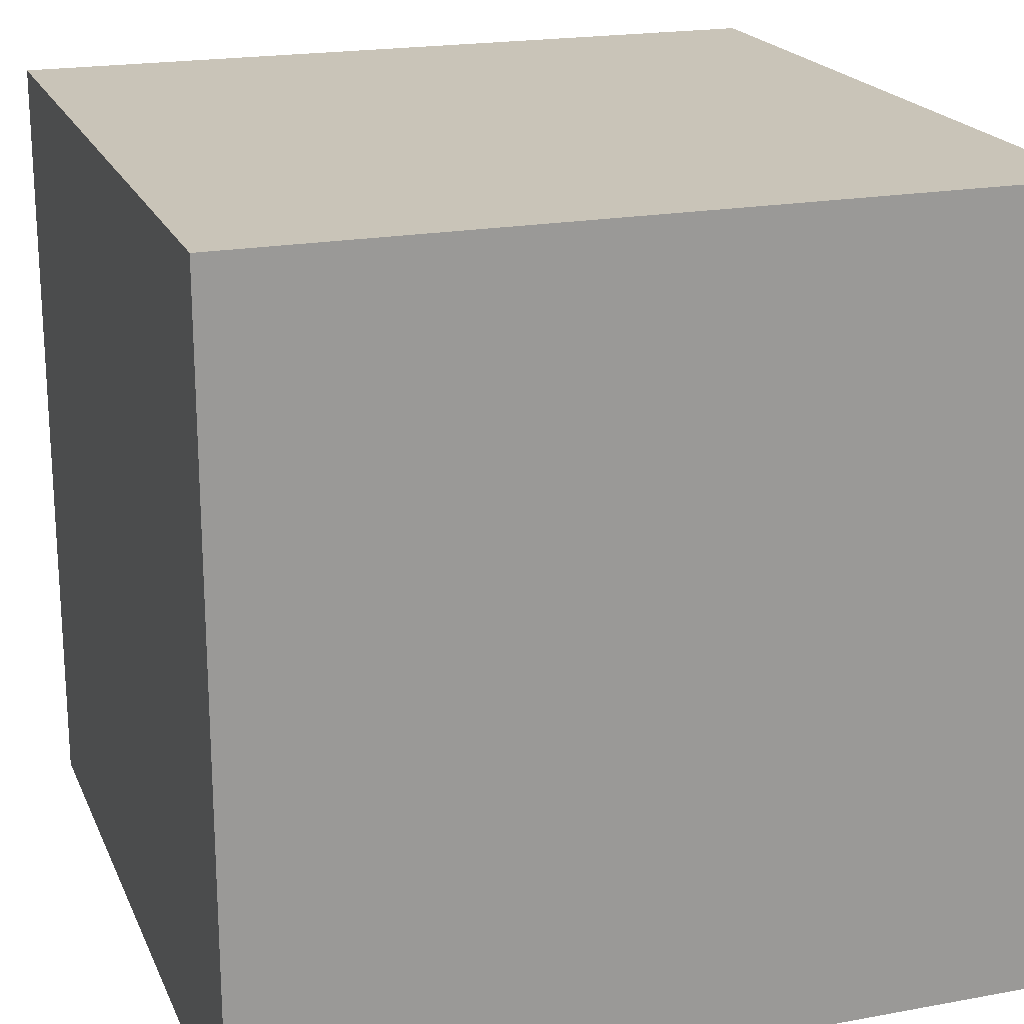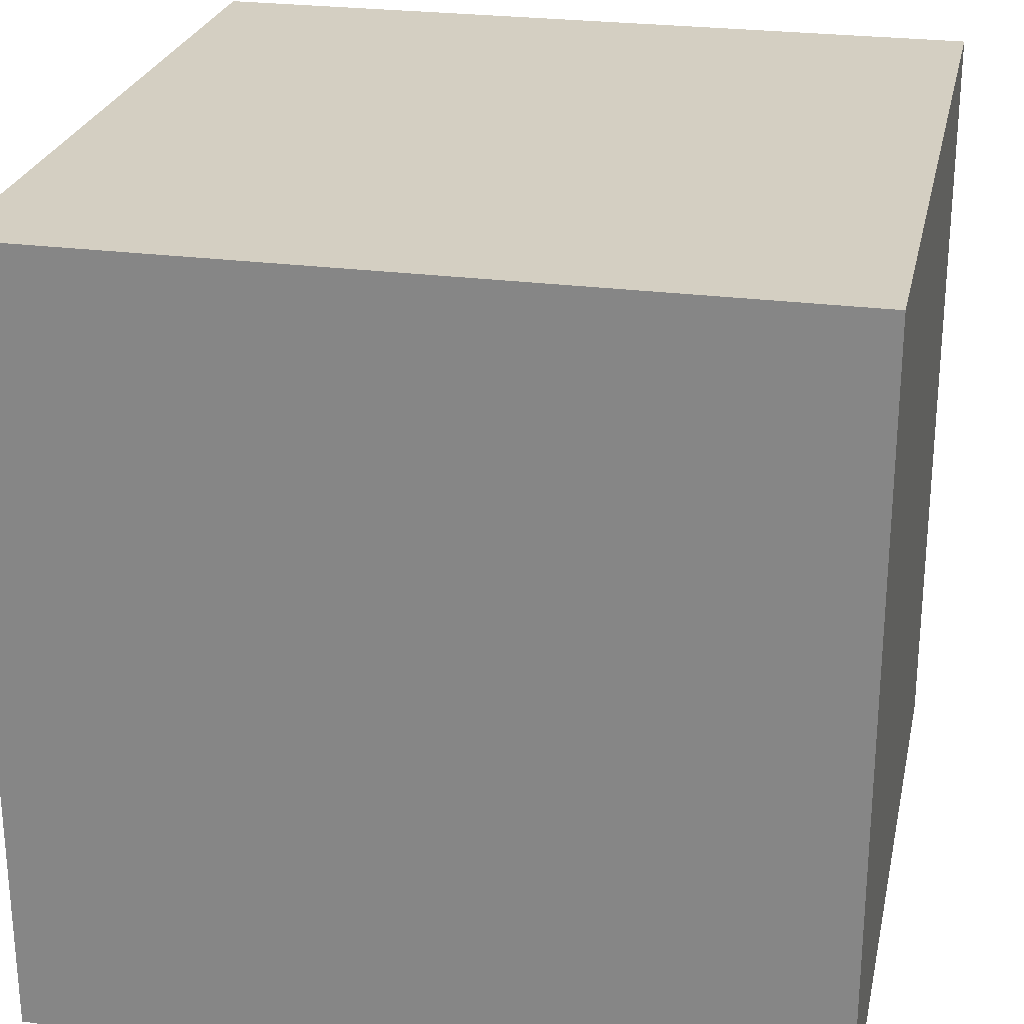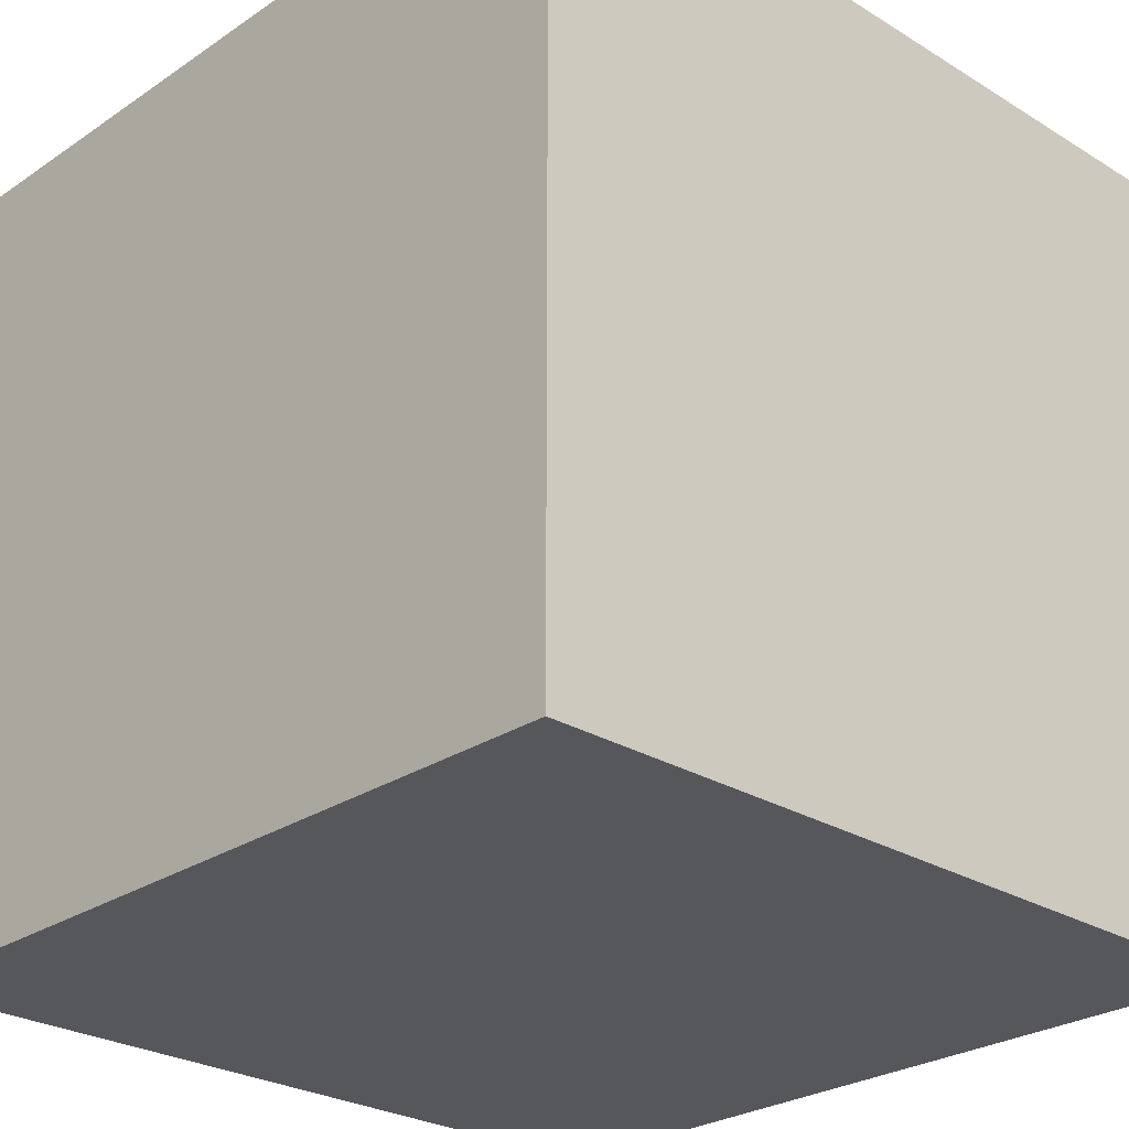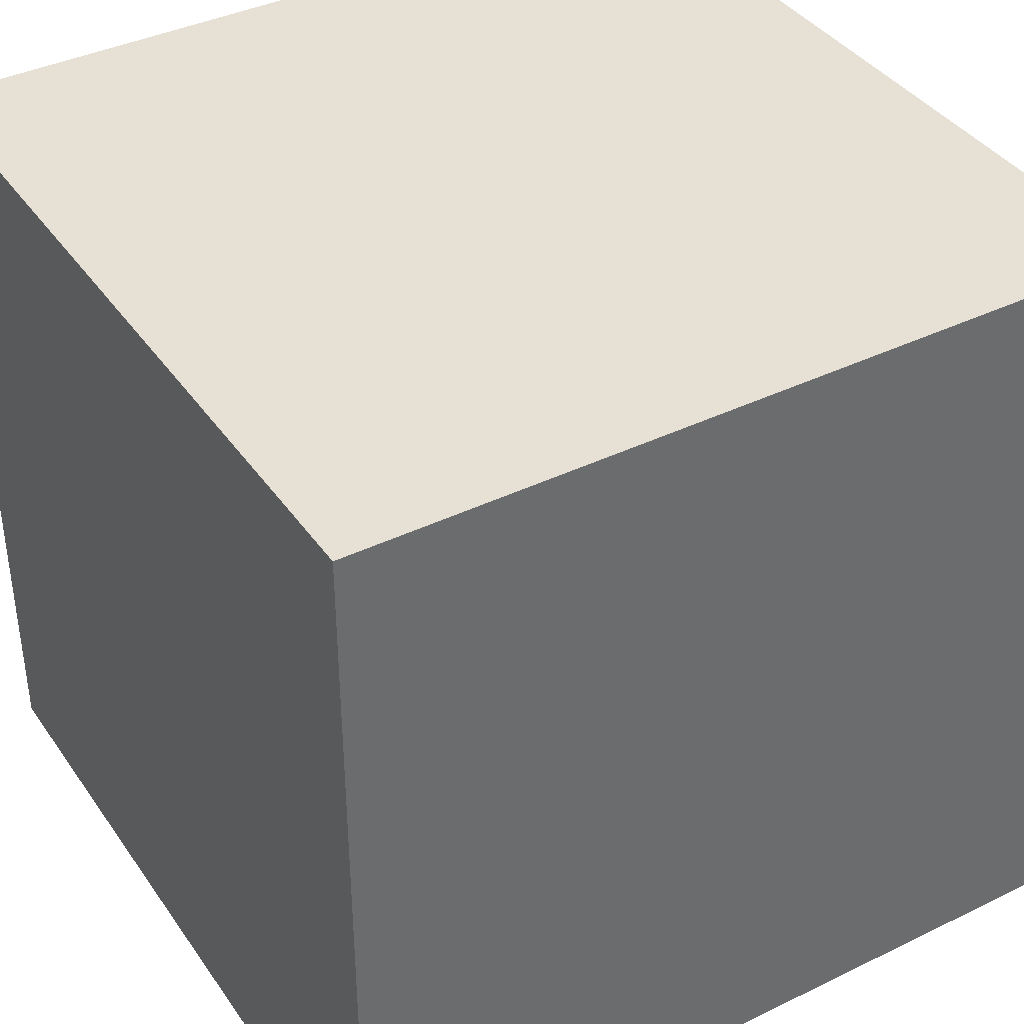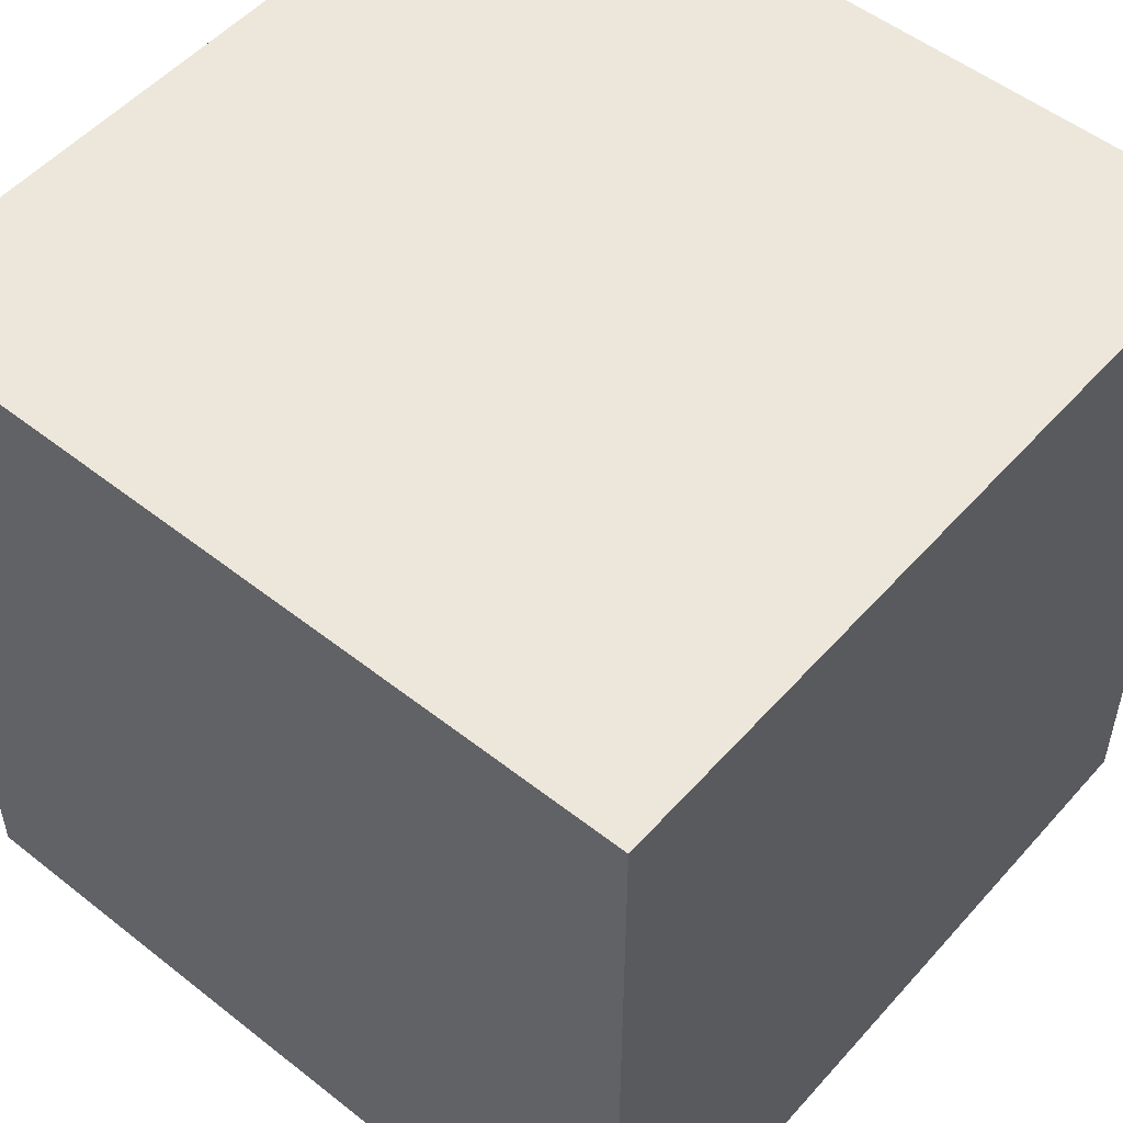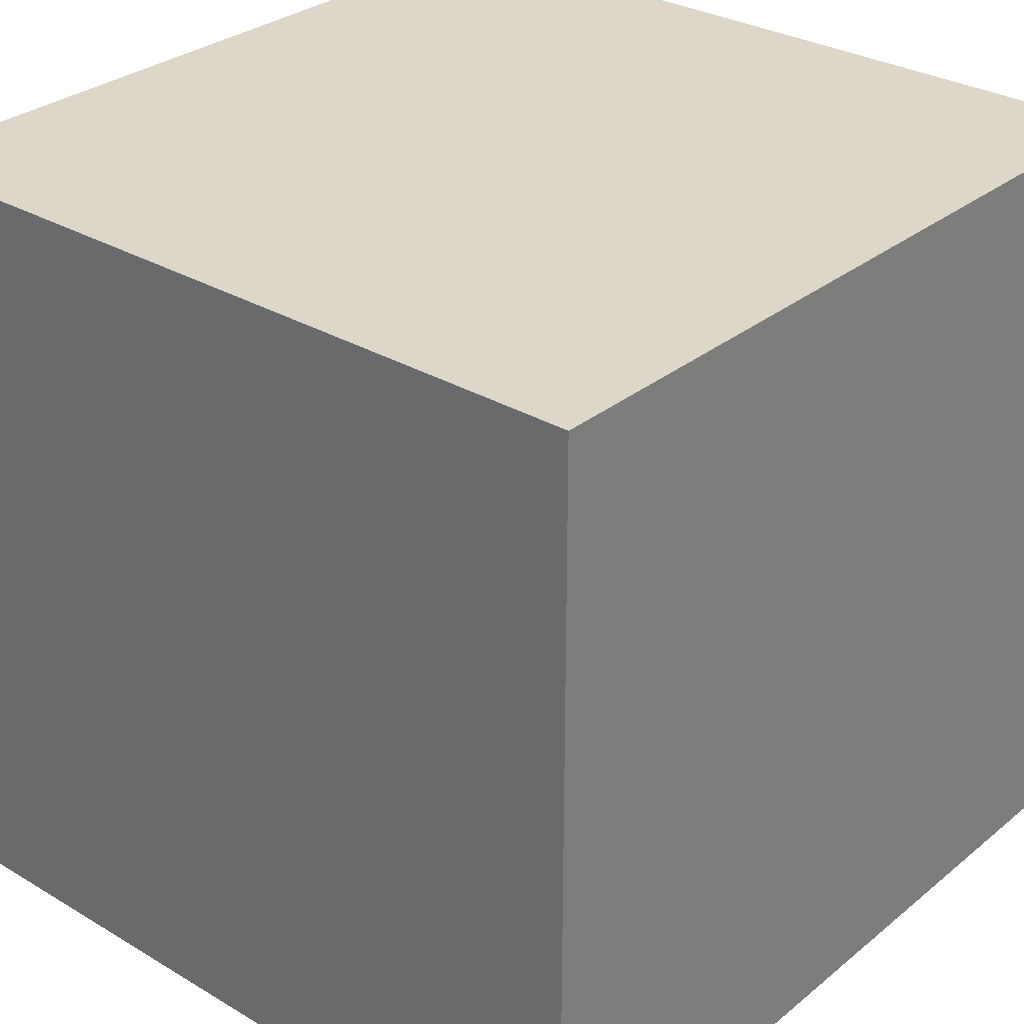
<metadata>
{"format":"obj","ext":"obj","renderer":"f3d","projection":"perspective","resolution":1024,"background":"white","views":[{"elev":20.1,"azim":71.3,"up":"+Z"},{"elev":25.4,"azim":-78.0,"up":"+Y"},{"elev":-26.7,"azim":-43.7,"up":"+Y"},{"elev":39.2,"azim":148.8,"up":"+Y"},{"elev":52.4,"azim":-139.7,"up":"+Y"},{"elev":30.3,"azim":-49.3,"up":"+Y"}]}
</metadata>
<code>
o Cube
v 1 1 -1
v 1 -1 -1
v 1 1 1
v 1 -1 1
v -1 1 -1
v -1 -1 -1
v -1 1 1
v -1 -1 1
v 0 1 1
v -1 0 1
v 0 -1 1
v 1 0 1
v 1 1 0
v 0 1 -1
v -1 1 0
v 1 0 -1
v -1 0 -1
v 0 -1 -1
v -1 -1 0
v 1 -1 0
f 1 14 5 15 7 9 3 13
f 4 12 3 9 7 10 8 11
f 8 10 7 15 5 17 6 19
f 6 18 2 20 4 11 8 19
f 2 16 1 13 3 12 4 20
f 6 17 5 14 1 16 2 18

</code>
